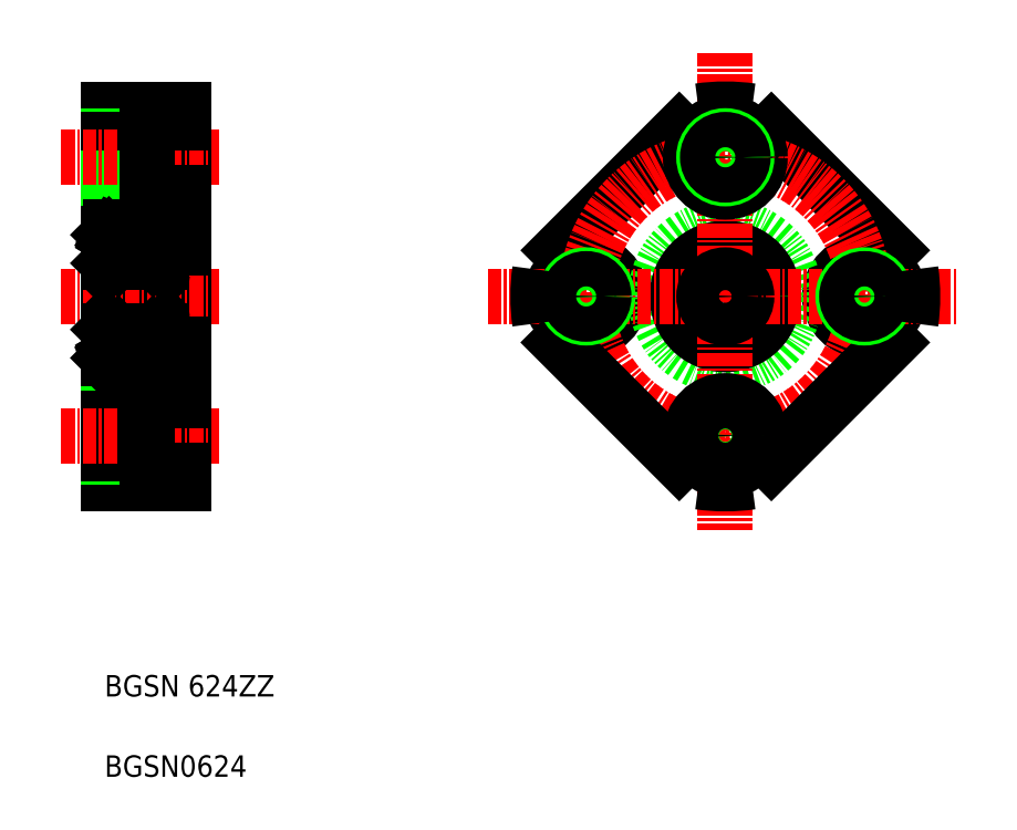
<metadata>
{"format":"dxf","ext":"dxf","renderer":"ezdxf+matplotlib","layout":"modelspace","background":"white","min_lineweight":24,"dpi":150}
</metadata>
<code>
0
SECTION
2
ENTITIES
0
LINE
8
0
10
160.8
20
152.8
30
0
11
160.8
21
117.8
31
0
0
LINE
8
0
10
158.8
20
141.8
30
0
11
158.8
21
128.8
31
0
0
LINE
8
0
10
153.8
20
117.8
30
0
11
153.8
21
152.8
31
0
0
TEXT
8
0
10
153.4
20
90.41
30
0
40
2
1
BGSN0624
0
TEXT
8
0
10
153.4
20
97.91
30
0
40
2
1
BGSN 624ZZ
0
LINE
8
0
10
154
20
128.8
30
0
11
158.8
21
128.8
31
0
0
CIRCLE
8
0
10
156.3
20
130.8
30
0
40
1.191
0
LINE
8
0
10
158.6
20
133.3
30
0
11
154
21
133.3
31
0
0
LINE
8
0
10
158.6
20
137.3
30
0
11
154
21
137.3
31
0
0
LINE
8
0
10
153.8
20
117.8
30
0
11
160.8
21
117.8
31
0
0
LINE
8
0
10
153.8
20
124.3
30
0
11
157.4
21
124.3
31
0
0
LINE
8
0
10
153.8
20
123.9
30
0
11
157.4
21
123.9
31
0
0
LINE
8
0
10
153.8
20
120.3
30
0
11
157.4
21
120.3
31
0
0
LINE
8
0
10
153.8
20
120.6
30
0
11
157.4
21
120.6
31
0
0
LINE
8
CENTER
10
149.3
20
122.3
30
0
11
164.1
21
122.3
31
0
0
LINE
8
CENTER
10
149.3
20
135.3
30
0
11
164.1
21
135.3
31
0
0
LINE
8
0
10
154.3
20
129.7
30
0
11
154.2
21
129.7
31
0
0
LINE
8
0
10
154.5
20
129.6
30
0
11
154.5
21
130
31
0
0
ARC
8
0
10
154.2
20
129.7
30
0
40
0.1164
50
120
51
210
0
LINE
8
0
10
154.6
20
129.6
30
0
11
154.6
21
130
31
0
0
LINE
8
0
10
154.1
20
129.6
30
0
11
154.2
21
129.5
31
0
0
LINE
8
0
10
153.9
20
129.6
30
0
11
154.1
21
129.6
31
0
0
LINE
8
0
10
153.8
20
129.5
30
0
11
153.9
21
129.6
31
0
0
ARC
8
0
10
154
20
129
30
0
40
0.2
50
180
51
270
0
ARC
8
0
10
154.4
20
129.6
30
0
40
0.261
50
210
51
0
0
LINE
8
0
10
154.2
20
129.7
30
0
11
154.3
21
129.5
31
0
0
ARC
8
0
10
154.4
20
129.6
30
0
40
0.1446
50
210
51
0
0
LINE
8
0
10
153.9
20
132.1
30
0
11
154.6
21
132.1
31
0
0
LINE
8
0
10
154.1
20
129.8
30
0
11
154.2
21
129.9
31
0
0
LINE
8
0
10
153.8
20
132.2
30
0
11
153.9
21
132.1
31
0
0
ARC
8
0
10
154
20
133.1
30
0
40
0.2
50
90
51
180
0
LINE
8
0
10
154.3
20
130.2
30
0
11
154.3
21
131.8
31
0
0
LINE
8
0
10
154.4
20
131.8
30
0
11
154.4
21
130.3
31
0
0
LINE
8
0
10
154.6
20
131.8
30
0
11
154.7
21
131.7
31
0
0
LINE
8
0
10
154.6
20
130
30
0
11
154.4
21
130.3
31
0
0
LINE
8
0
10
154.5
20
130
30
0
11
154.3
21
130.2
31
0
0
LINE
8
0
10
154.2
20
129.9
30
0
11
154.3
21
129.7
31
0
0
LINE
8
0
10
154.7
20
130
30
0
11
155.4
21
130
31
0
0
LINE
8
0
10
154.6
20
129.9
30
0
11
154.7
21
130
31
0
0
LINE
8
0
10
154.7
20
131.7
30
0
11
155.4
21
131.7
31
0
0
LINE
8
0
10
154.4
20
131.9
30
0
11
154.6
21
131.9
31
0
0
LINE
8
0
10
154.6
20
131.9
30
0
11
154.6
21
131.8
31
0
0
LINE
8
0
10
154.6
20
131.8
30
0
11
154.4
21
131.8
31
0
0
ARC
8
0
10
154.4
20
131.8
30
0
40
0.1164
50
90
51
180
0
LINE
8
0
10
154.6
20
132.1
30
0
11
154.6
21
131.8
31
0
0
ARC
8
0
10
154
20
137.5
30
0
40
0.2
50
180
51
270
0
LINE
8
0
10
157.4
20
119
30
0
11
157.4
21
125.5
31
0
0
LINE
8
0
10
157.4
20
119
30
0
11
160.8
21
119
31
0
0
LINE
8
0
10
158.3
20
129.7
30
0
11
158.4
21
129.7
31
0
0
LINE
8
0
10
158
20
129.6
30
0
11
158
21
130
31
0
0
LINE
8
0
10
157.9
20
129.6
30
0
11
157.9
21
130
31
0
0
ARC
8
0
10
158.4
20
129.7
30
0
40
0.1164
50
330
51
60
0
LINE
8
0
10
157.4
20
125.5
30
0
11
160.8
21
125.5
31
0
0
LINE
8
0
10
158.7
20
129.6
30
0
11
158.5
21
129.6
31
0
0
LINE
8
0
10
158.5
20
129.6
30
0
11
158.4
21
129.5
31
0
0
LINE
8
0
10
158.4
20
129.7
30
0
11
158.3
21
129.5
31
0
0
ARC
8
0
10
158.2
20
129.6
30
0
40
0.261
50
180
51
330
0
ARC
8
0
10
158.2
20
129.6
30
0
40
0.1446
50
180
51
330
0
LINE
8
0
10
158.8
20
129.5
30
0
11
158.7
21
129.6
31
0
0
ARC
8
0
10
158.6
20
129
30
0
40
0.2
50
270
51
0
0
LINE
8
0
10
160.8
20
130.8
30
0
11
158.8
21
130.8
31
0
0
LINE
8
0
10
158.3
20
130.2
30
0
11
158.3
21
131.8
31
0
0
LINE
8
0
10
158.1
20
131.8
30
0
11
158.1
21
130.3
31
0
0
LINE
8
0
10
157.9
20
131.8
30
0
11
157.8
21
131.7
31
0
0
LINE
8
0
10
157.9
20
129.9
30
0
11
157.8
21
130
31
0
0
LINE
8
0
10
157.8
20
130
30
0
11
157.1
21
130
31
0
0
LINE
8
0
10
158.4
20
129.8
30
0
11
158.3
21
129.9
31
0
0
LINE
8
0
10
158.3
20
129.9
30
0
11
158.3
21
129.7
31
0
0
LINE
8
0
10
158
20
130
30
0
11
158.3
21
130.2
31
0
0
LINE
8
0
10
157.9
20
130
30
0
11
158.1
21
130.3
31
0
0
LINE
8
0
10
157.8
20
131.7
30
0
11
157.1
21
131.7
31
0
0
LINE
8
0
10
158.7
20
132.1
30
0
11
157.9
21
132.1
31
0
0
LINE
8
0
10
158.1
20
131.9
30
0
11
158
21
131.9
31
0
0
LINE
8
0
10
158
20
131.9
30
0
11
158
21
131.8
31
0
0
LINE
8
0
10
158
20
131.8
30
0
11
158.1
21
131.8
31
0
0
LINE
8
0
10
157.9
20
132.1
30
0
11
157.9
21
131.8
31
0
0
ARC
8
0
10
158.1
20
131.8
30
0
40
0.1164
50
0
51
90
0
ARC
8
0
10
158.6
20
133.1
30
0
40
0.2
50
0
51
90
0
LINE
8
0
10
158.8
20
132.2
30
0
11
158.7
21
132.1
31
0
0
ARC
8
0
10
158.6
20
137.5
30
0
40
0.2
50
270
51
0
0
LINE
8
0
10
153.8
20
152.8
30
0
11
160.8
21
152.8
31
0
0
LINE
8
0
10
153.8
20
150.3
30
0
11
157.4
21
150.3
31
0
0
LINE
8
0
10
153.8
20
149.9
30
0
11
157.4
21
149.9
31
0
0
LINE
8
0
10
153.8
20
146.6
30
0
11
157.4
21
146.6
31
0
0
LINE
8
0
10
153.8
20
146.3
30
0
11
157.4
21
146.3
31
0
0
LINE
8
0
10
154
20
141.8
30
0
11
158.8
21
141.8
31
0
0
CIRCLE
8
0
10
156.3
20
139.7
30
0
40
1.191
0
LINE
8
CENTER
10
149.3
20
148.3
30
0
11
164.1
21
148.3
31
0
0
LINE
8
0
10
153.9
20
138.5
30
0
11
154.6
21
138.5
31
0
0
LINE
8
0
10
154.1
20
140.9
30
0
11
154.2
21
141.1
31
0
0
LINE
8
0
10
154.1
20
140.8
30
0
11
154.2
21
140.7
31
0
0
LINE
8
0
10
153.8
20
138.4
30
0
11
153.9
21
138.5
31
0
0
ARC
8
0
10
154.2
20
140.9
30
0
40
0.1164
50
150
51
240
0
LINE
8
0
10
153.9
20
140.9
30
0
11
154.1
21
140.9
31
0
0
LINE
8
0
10
153.8
20
141
30
0
11
153.9
21
140.9
31
0
0
ARC
8
0
10
154
20
141.6
30
0
40
0.2
50
90
51
180
0
LINE
8
0
10
154.4
20
138.8
30
0
11
154.4
21
140.3
31
0
0
LINE
8
0
10
154.3
20
140.4
30
0
11
154.3
21
138.8
31
0
0
ARC
8
0
10
154.4
20
138.8
30
0
40
0.1164
50
180
51
270
0
LINE
8
0
10
154.6
20
138.8
30
0
11
154.4
21
138.8
31
0
0
LINE
8
0
10
154.6
20
138.7
30
0
11
154.6
21
138.8
31
0
0
LINE
8
0
10
154.4
20
138.7
30
0
11
154.6
21
138.7
31
0
0
LINE
8
0
10
154.7
20
138.9
30
0
11
155.4
21
138.9
31
0
0
LINE
8
0
10
154.6
20
138.8
30
0
11
154.7
21
138.9
31
0
0
LINE
8
0
10
154.6
20
138.5
30
0
11
154.6
21
138.8
31
0
0
ARC
8
0
10
154.4
20
141
30
0
40
0.261
50
0
51
150
0
LINE
8
0
10
154.6
20
140.5
30
0
11
154.4
21
140.3
31
0
0
ARC
8
0
10
154.4
20
141
30
0
40
0.1446
50
0
51
150
0
LINE
8
0
10
154.2
20
140.7
30
0
11
154.3
21
140.8
31
0
0
LINE
8
0
10
154.5
20
140.6
30
0
11
154.3
21
140.4
31
0
0
LINE
8
0
10
154.5
20
141
30
0
11
154.5
21
140.6
31
0
0
LINE
8
0
10
154.2
20
140.9
30
0
11
154.3
21
141
31
0
0
LINE
8
0
10
154.3
20
140.8
30
0
11
154.2
21
140.9
31
0
0
LINE
8
0
10
154.6
20
140.7
30
0
11
154.7
21
140.6
31
0
0
LINE
8
0
10
154.7
20
140.6
30
0
11
155.4
21
140.6
31
0
0
LINE
8
0
10
154.6
20
141
30
0
11
154.6
21
140.5
31
0
0
LINE
8
0
10
155.5
20
152.8
30
0
11
155.5
21
152.8
31
0
0
LINE
8
0
10
157.4
20
151.5
30
0
11
157.4
21
145
31
0
0
LINE
8
0
10
160.8
20
139.8
30
0
11
158.8
21
139.8
31
0
0
LINE
8
0
10
158.1
20
138.8
30
0
11
158.1
21
140.3
31
0
0
LINE
8
0
10
158.3
20
140.4
30
0
11
158.3
21
138.8
31
0
0
LINE
8
0
10
158.7
20
138.5
30
0
11
157.9
21
138.5
31
0
0
ARC
8
0
10
158.1
20
138.8
30
0
40
0.1164
50
270
51
0
0
LINE
8
0
10
157.8
20
138.9
30
0
11
157.1
21
138.9
31
0
0
LINE
8
0
10
157.9
20
138.8
30
0
11
157.8
21
138.9
31
0
0
LINE
8
0
10
157.9
20
138.5
30
0
11
157.9
21
138.8
31
0
0
LINE
8
0
10
158
20
138.8
30
0
11
158.1
21
138.8
31
0
0
LINE
8
0
10
158
20
138.7
30
0
11
158
21
138.8
31
0
0
LINE
8
0
10
158.1
20
138.7
30
0
11
158
21
138.7
31
0
0
LINE
8
0
10
158.8
20
138.4
30
0
11
158.7
21
138.5
31
0
0
ARC
8
0
10
158.4
20
140.9
30
0
40
0.1164
50
300
51
30
0
LINE
8
0
10
158.7
20
140.9
30
0
11
158.5
21
140.9
31
0
0
ARC
8
0
10
158.2
20
141
30
0
40
0.1446
50
30
51
180
0
ARC
8
0
10
158.2
20
141
30
0
40
0.261
50
30
51
180
0
LINE
8
0
10
157.9
20
140.5
30
0
11
158.1
21
140.3
31
0
0
LINE
8
0
10
157.9
20
141
30
0
11
157.9
21
140.5
31
0
0
LINE
8
0
10
158
20
140.6
30
0
11
158.3
21
140.4
31
0
0
LINE
8
0
10
158
20
141
30
0
11
158
21
140.6
31
0
0
LINE
8
0
10
158.4
20
140.9
30
0
11
158.3
21
141
31
0
0
LINE
8
0
10
158.3
20
140.8
30
0
11
158.4
21
140.9
31
0
0
LINE
8
0
10
158.3
20
140.7
30
0
11
158.3
21
140.8
31
0
0
LINE
8
0
10
158.4
20
140.8
30
0
11
158.3
21
140.7
31
0
0
LINE
8
0
10
157.8
20
140.6
30
0
11
157.1
21
140.6
31
0
0
LINE
8
0
10
157.9
20
140.7
30
0
11
157.8
21
140.6
31
0
0
LINE
8
0
10
158.5
20
140.9
30
0
11
158.4
21
141.1
31
0
0
LINE
8
0
10
158.8
20
141
30
0
11
158.7
21
140.9
31
0
0
ARC
8
0
10
158.6
20
141.6
30
0
40
0.2
50
0
51
90
0
LINE
8
0
10
157.4
20
145
30
0
11
160.8
21
145
31
0
0
LINE
8
0
10
157.4
20
151.5
30
0
11
160.8
21
151.5
31
0
0
LINE
8
0
10
157.3
20
152.8
30
0
11
157.3
21
152.8
31
0
0
POLYLINE
8
0
66
     1
10
0
20
0
30
0
0
VERTEX
8
0
10
208.9
20
152.6
30
0
0
VERTEX
8
0
10
194
20
137.8
30
0
0
SEQEND
8
0
0
POLYLINE
8
0
66
     1
10
0
20
0
30
0
0
VERTEX
8
0
10
228.7
20
137.8
30
0
0
VERTEX
8
0
10
213.8
20
152.6
30
0
0
SEQEND
8
0
0
CIRCLE
8
0
10
224.4
20
135.3
30
0
40
3.25
0
CIRCLE
8
0
10
198.4
20
135.3
30
0
40
3.25
0
CIRCLE
8
0
10
211.4
20
135.3
30
0
40
6.5
0
CIRCLE
8
0
10
211.4
20
135.3
30
0
40
4.5
0
LINE
8
CENTER
10
211.4
20
158
30
0
11
211.4
21
113.5
31
0
0
CIRCLE
8
CENTER
10
211.4
20
135.3
30
0
40
13
0
POLYLINE
8
0
66
     1
10
0
20
0
30
0
0
VERTEX
8
0
10
213.8
20
118
30
0
0
VERTEX
8
0
10
228.7
20
132.8
30
0
0
SEQEND
8
0
0
LINE
8
CENTER
10
189.2
20
135.3
30
0
11
233
21
135.3
31
0
0
POLYLINE
8
0
66
     1
10
0
20
0
30
0
0
VERTEX
8
0
10
194
20
132.8
30
0
0
VERTEX
8
0
10
208.9
20
118
30
0
0
SEQEND
8
0
0
CIRCLE
8
0
10
198.4
20
135.3
30
0
40
2
0
ARC
8
0
10
211.4
20
135.3
30
0
40
17.5
50
171.9
51
188.1
0
CIRCLE
8
0
10
211.4
20
122.3
30
0
40
2
0
CIRCLE
8
0
10
211.4
20
122.3
30
0
40
3.25
0
ARC
8
0
10
211.4
20
135.3
30
0
40
17.5
50
261.9
51
278.1
0
CIRCLE
8
0
10
211.4
20
135.3
30
0
40
2
0
CIRCLE
8
0
10
224.4
20
135.3
30
0
40
2
0
ARC
8
0
10
211.4
20
135.3
30
0
40
17.5
50
351.9
51
8.13
0
CIRCLE
8
0
10
211.4
20
148.3
30
0
40
3.25
0
ARC
8
0
10
211.4
20
135.3
30
0
40
17.5
50
81.87
51
98.13
0
CIRCLE
8
0
10
211.4
20
148.3
30
0
40
2
0
CIRCLE
8
0
10
211.4
20
148.3
30
0
40
1.65
0
CIRCLE
8
0
10
198.4
20
135.3
30
0
40
1.65
0
CIRCLE
8
0
10
211.4
20
122.3
30
0
40
1.65
0
CIRCLE
8
0
10
224.4
20
135.3
30
0
40
1.65
0
ENDSEC
0
EOF

</code>
